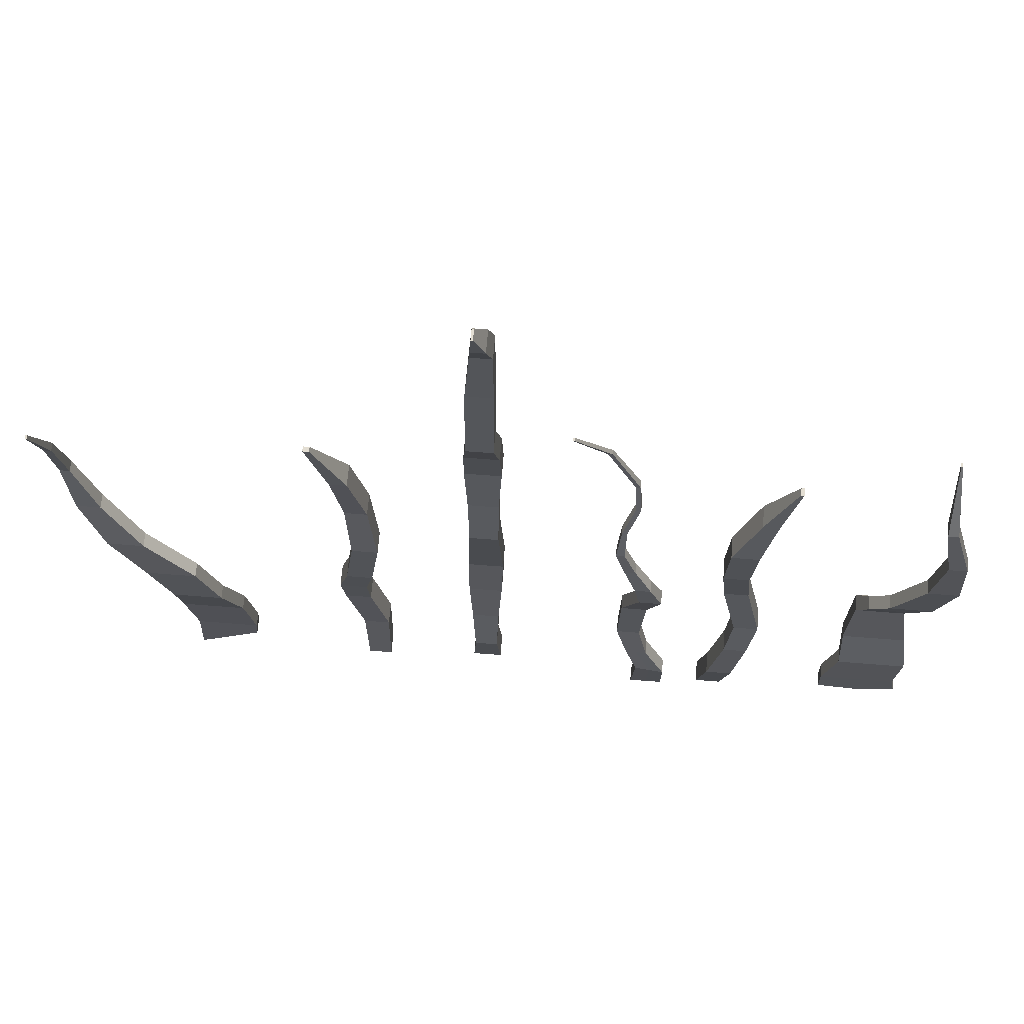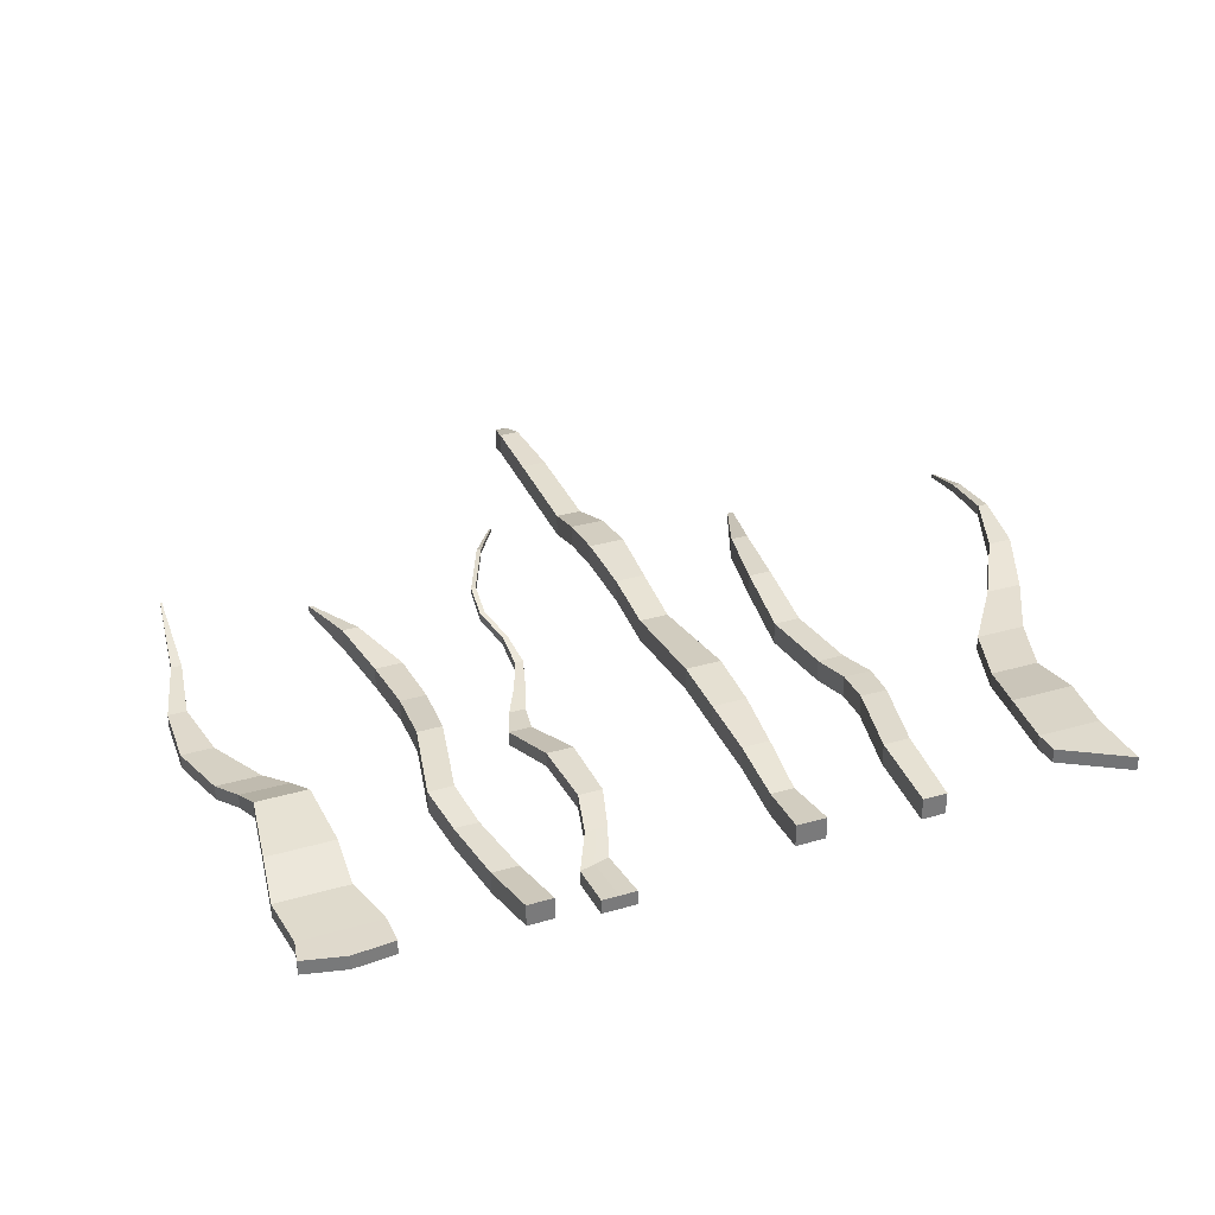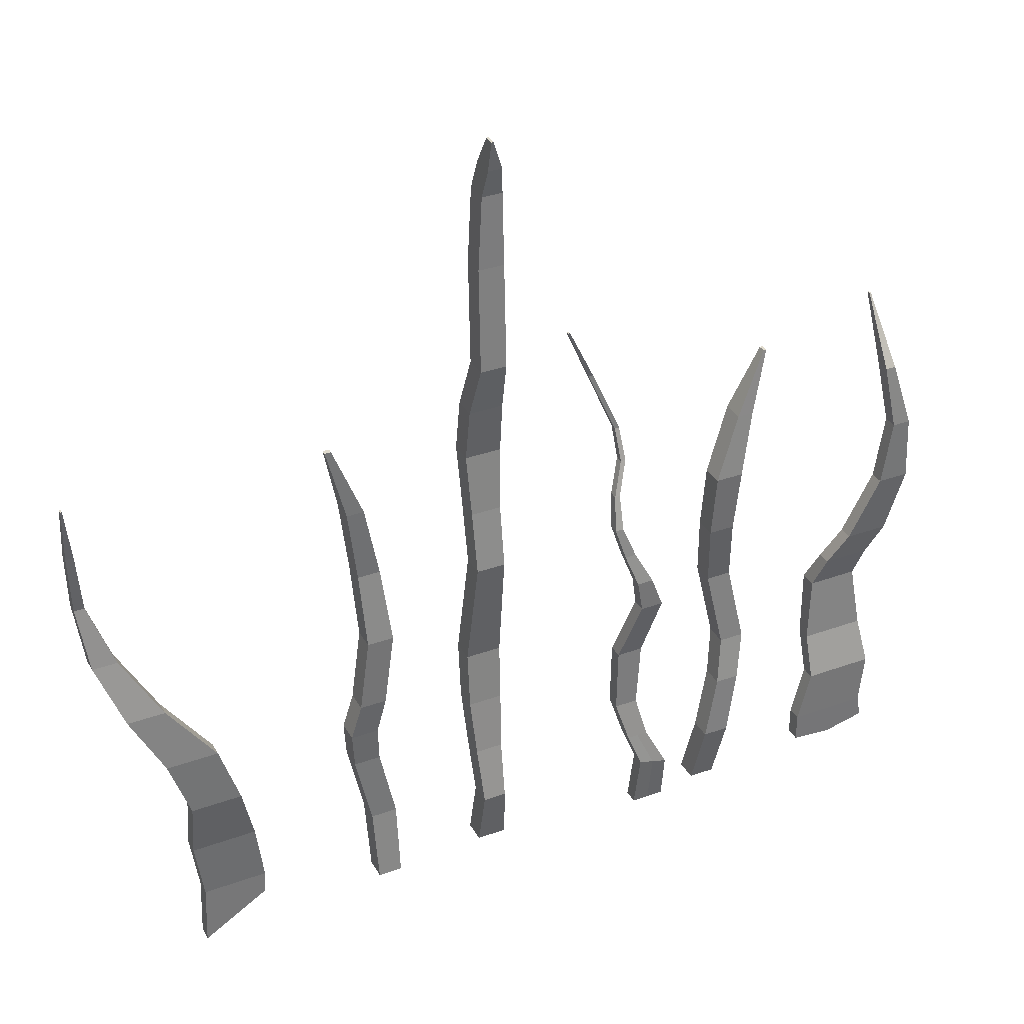
<metadata>
{"format":"obj","ext":"obj","renderer":"f3d","projection":"perspective","resolution":1024,"background":"white","views":[{"elev":67.2,"azim":-175.4,"up":"+Y"},{"elev":32.8,"azim":-21.9,"up":"+Z"},{"elev":34.5,"azim":154.1,"up":"+Y"}]}
</metadata>
<code>
o 1
v -4.748 0.009516 0.09347
v -4.653 4.453 -0.07115
v -4.67 4.294 -0.1089
v -4.662 2.891 -0.003319
v -4.587 0.009516 0.09347
v -4.642 4.453 -0.07115
v -4.663 2.257 0.005078
v -4.661 0.9616 0.02921
v -4.737 0.6442 0.1094
v -4.761 1.279 0.1775
v -4.746 1.914 0.08066
v -4.761 2.6 0.158
v -4.733 3.183 0.024
v -4.736 3.747 0.05316
v -4.678 4.136 -0.05672
v -4.668 0.3269 -0.07379
v -4.666 3.747 -0.06907
v -4.662 3.183 -0.09823
v -4.662 2.6 0.03579
v -4.668 1.914 -0.04158
v -4.664 1.279 0.05529
v -4.662 0.6442 -0.01282
v -4.648 4.453 -0.1287
v -4.668 0.009516 -0.02876
v -4.632 4.294 -0.1089
v -4.707 4.294 -0.1089
v -4.596 3.747 0.05316
v -4.591 3.183 0.024
v -4.564 2.6 0.158
v -4.589 1.914 0.08066
v -4.567 1.279 0.1775
v -4.587 0.6442 0.1094
v -4.57 2.891 -0.003319
v -4.755 2.891 -0.003319
v -4.605 0.3269 0.04845
v -4.731 0.3269 0.04845
v -4.734 4.136 0.06551
v -4.581 2.257 0.005078
v -4.745 2.257 0.005078
v -4.623 4.136 0.06551
v -4.754 0.9616 0.1514
v -4.568 0.9616 0.02921
v -4.754 0.9616 0.02921
v -4.568 0.9616 0.1514
v -4.745 2.257 0.1273
v -4.623 4.136 -0.05672
v -4.734 4.136 -0.05672
v -4.581 2.257 0.1273
v -4.755 2.891 0.1189
v -4.731 0.3269 -0.07379
v -4.605 0.3269 -0.07379
v -4.57 2.891 0.1189
v -4.707 4.294 0.01336
v -4.587 0.6442 -0.01282
v -4.567 1.279 0.05529
v -4.632 4.294 0.01336
v -4.589 1.914 -0.04158
v -4.564 2.6 0.03579
v -4.668 0.009516 0.09347
v -4.648 4.453 -0.07115
v -4.662 0.6442 0.1094
v -4.664 1.279 0.1775
v -4.668 1.914 0.08066
v -4.662 2.6 0.158
v -4.662 3.183 0.024
v -4.666 3.747 0.05316
v -4.591 3.183 -0.09823
v -4.596 3.747 -0.06907
v -4.736 3.747 -0.06907
v -4.733 3.183 -0.09823
v -4.761 2.6 0.03579
v -4.746 1.914 -0.04158
v -4.761 1.279 0.05529
v -4.668 0.3269 0.04845
v -4.678 4.136 0.06551
v -4.737 0.6442 -0.01282
v -4.642 4.453 -0.1287
v -4.661 0.9616 0.1514
v -4.587 0.009516 -0.02876
v -4.663 2.257 0.1273
v -4.653 4.453 -0.1287
v -4.662 2.891 0.1189
v -4.67 4.294 0.01336
v -4.748 0.009516 -0.02876
f 60 2 81 23
f 41 9 76 43
f 32 44 42 54
f 83 53 2 60
f 5 35 51 79
f 49 12 71 34
f 74 36 9 61
f 78 41 10 62
f 62 10 11 63
f 80 45 12 64
f 82 49 13 65
f 65 13 14 66
f 4 18 70 34
f 22 8 43 76
f 20 7 39 72
f 57 38 7 20
f 67 68 17 18
f 33 67 18 4
f 7 19 71 39
f 17 15 47 69
f 19 4 34 71
f 58 33 4 19
f 79 51 16 24
f 38 58 19 7
f 25 77 23 3
f 52 28 67 33
f 13 49 34 70
f 14 13 70 69
f 29 52 33 58
f 30 48 38 57
f 10 41 43 73
f 56 6 77 25
f 36 1 84 50
f 59 1 36 74
f 66 14 37 75
f 55 57 20 21
f 42 55 21 8
f 31 30 57 55
f 11 10 73 72
f 18 17 69 70
f 24 16 50 84
f 61 9 41 78
f 1 59 24 84
f 15 3 26 47
f 46 25 3 15
f 63 11 45 80
f 6 60 23 77
f 54 42 8 22
f 68 46 15 17
f 64 12 49 82
f 75 37 53 83
f 3 23 81 26
f 16 22 76 50
f 21 20 72 73
f 8 21 73 43
f 40 75 83 56
f 29 64 82 52
f 40 56 25 46
f 30 63 80 48
f 27 40 46 68
f 32 61 78 44
f 37 14 69 47
f 48 29 58 38
f 27 66 75 40
f 5 59 74 35
f 44 31 55 42
f 53 37 47 26
f 28 27 68 67
f 45 11 72 39
f 12 45 39 71
f 2 53 26 81
f 51 54 22 16
f 28 65 66 27
f 52 82 65 28
f 48 80 64 29
f 31 62 63 30
f 44 78 62 31
f 35 74 61 32
f 35 32 54 51
f 9 36 50 76
f 56 83 60 6
f 59 5 79 24
o 3
v -4.079 0.008562 0.05581
v -3.791 2.9 -0.0109
v -3.948 0.008562 0.05581
v -3.757 2.9 -0.0109
v -4.078 0.4216 0.09852
v -3.992 0.8347 0.0976
v -4.026 1.248 0.05897
v -4.078 1.661 0.05218
v -4.038 2.074 0.1031
v -3.956 2.487 0.08615
v -3.861 2.487 0.08615
v -3.914 2.074 0.1031
v -3.935 1.661 0.05218
v -3.882 1.248 0.05897
v -3.847 0.8347 0.0976
v -3.935 0.4216 0.09852
v -3.98 1.041 0.07985
v -3.829 1.041 0.07985
v -4.079 0.008562 -0.06397
v -3.791 2.9 -0.03914
v -3.948 0.008562 -0.06397
v -3.757 2.9 -0.03914
v -4.078 0.4216 -0.02126
v -3.992 0.8347 -0.02218
v -4.026 1.248 -0.06081
v -4.078 1.661 -0.0676
v -4.038 2.074 -0.01664
v -3.956 2.487 -0.03363
v -3.861 2.487 -0.03363
v -3.914 2.074 -0.01664
v -3.935 1.661 -0.0676
v -3.882 1.248 -0.06081
v -3.847 0.8347 -0.02218
v -3.935 0.4216 -0.02126
v -3.98 1.041 -0.03993
v -3.829 1.041 -0.03993
f 95 94 86 88
f 87 85 89 100
f 100 89 90 99
f 102 101 91 98
f 98 91 92 97
f 97 92 93 96
f 96 93 94 95
f 99 90 101 102
f 113 106 104 112
f 105 118 107 103
f 118 117 108 107
f 120 116 109 119
f 116 115 110 109
f 115 114 111 110
f 114 113 112 111
f 117 120 119 108
f 99 102 120 117
f 92 91 109 110
f 101 90 108 119
f 86 94 112 104
f 100 99 117 118
f 93 92 110 111
f 102 98 116 120
f 87 100 118 105
f 94 93 111 112
f 85 87 105 103
f 95 88 106 113
f 88 86 104 106
f 96 95 113 114
f 89 85 103 107
f 97 96 114 115
f 90 89 107 108
f 98 97 115 116
f 91 101 119 109
o 2
v -6.281 2.854 -0.01878
v -5.951 0.01851 0.02339
v -6.298 2.854 -0.01878
v -6.09 0.01851 0.02339
v -5.992 0.373 -0.04303
v -6.065 0.7275 -0.02307
v -6.1 0.9881 0.02097
v -6.007 1.436 0.05032
v -5.978 1.791 0.001393
v -5.992 2.145 -0.01818
v -6.124 2.5 0.02097
v -6.134 0.373 -0.04303
v -6.195 0.7275 -0.02307
v -6.237 0.9881 0.02097
v -6.144 1.436 0.05032
v -6.119 1.791 0.001393
v -6.144 2.145 -0.01818
v -6.212 2.5 0.02097
v -6.281 2.854 -0.05907
v -5.951 0.01851 -0.09639
v -6.298 2.854 -0.05907
v -6.09 0.01851 -0.09639
v -5.992 0.373 -0.1628
v -6.065 0.7275 -0.1429
v -6.1 0.9881 -0.09882
v -6.007 1.436 -0.06946
v -5.978 1.791 -0.1184
v -5.992 2.145 -0.138
v -6.124 2.5 -0.09882
v -6.134 0.373 -0.1628
v -6.195 0.7275 -0.1429
v -6.237 0.9881 -0.09882
v -6.144 1.436 -0.06946
v -6.119 1.791 -0.1184
v -6.144 2.145 -0.138
v -6.212 2.5 -0.09882
f 125 122 124 132
f 121 131 138 123
f 131 130 137 138
f 130 129 136 137
f 129 128 135 136
f 128 127 134 135
f 127 126 133 134
f 126 125 132 133
f 143 150 142 140
f 139 141 156 149
f 149 156 155 148
f 148 155 154 147
f 147 154 153 146
f 146 153 152 145
f 145 152 151 144
f 144 151 150 143
f 124 142 150 132
f 125 143 140 122
f 132 150 151 133
f 126 144 143 125
f 133 151 152 134
f 127 145 144 126
f 134 152 153 135
f 128 146 145 127
f 121 139 149 131
f 135 153 154 136
f 129 147 146 128
f 123 141 139 121
f 136 154 155 137
f 130 148 147 129
f 122 140 142 124
f 137 155 156 138
f 131 149 148 130
f 138 156 141 123
o 4
v -7.146 0.05545 -0.0703
v -7.082 2.911 0.1376
v -6.694 0.02263 -0.0703
v -7.073 2.911 0.1376
v -7.126 2.548 -0.09417
v -7.232 2.184 -0.1315
v -7.252 1.821 -0.1285
v -7.166 1.457 -0.09022
v -7.058 1.094 0.02484
v -7.112 0.73 -0.003132
v -7.149 0.4759 -0.0732
v -7.07 2.548 -0.09417
v -7.133 2.184 -0.1315
v -7.081 1.821 -0.1285
v -6.93 1.457 -0.09022
v -6.783 1.094 0.02484
v -6.756 0.73 -0.003132
v -6.764 0.4759 -0.0732
v -7.12 0.1847 -0.07175
v -6.693 0.1847 -0.07175
v -7.089 1.275 -0.03603
v -6.833 1.275 -0.03603
v -6.92 0.002943 -0.0703
v -7.078 2.911 0.1376
v -6.957 0.4759 -0.0732
v -6.934 0.73 -0.003132
v -6.92 1.094 0.02484
v -7.048 1.457 -0.09022
v -7.166 1.821 -0.1285
v -7.182 2.184 -0.1315
v -7.098 2.548 -0.09417
v -6.907 0.1847 -0.07175
v -6.961 1.275 -0.03603
v -7.146 0.05545 0.00846
v -7.082 2.911 0.1593
v -6.694 0.02263 0.00846
v -7.073 2.911 0.1593
v -7.126 2.548 -0.01542
v -7.232 2.184 -0.05269
v -7.252 1.821 -0.04979
v -7.166 1.457 -0.01146
v -7.058 1.094 0.1188
v -7.112 0.73 0.07562
v -7.149 0.4759 0.00556
v -7.07 2.548 -0.01542
v -7.133 2.184 -0.05269
v -7.081 1.821 -0.04979
v -6.93 1.457 -0.01146
v -6.783 1.094 0.1188
v -6.756 0.73 0.07562
v -6.764 0.4759 0.00556
v -7.12 0.1847 0.00701
v -6.693 0.1847 0.00701
v -7.089 1.275 0.04272
v -6.833 1.275 0.04272
v -6.92 0.002943 0.00846
v -7.078 2.911 0.1593
v -6.957 0.4759 0.00556
v -6.934 0.73 0.07562
v -6.92 1.094 0.1188
v -7.048 1.457 -0.01146
v -7.166 1.821 -0.04979
v -7.182 2.184 -0.05269
v -7.098 2.548 -0.01542
v -6.907 0.1847 0.00701
v -6.961 1.275 0.04272
f 187 168 160 180
f 188 176 174 181
f 181 174 173 182
f 182 173 172 183
f 189 178 171 184
f 184 171 170 185
f 185 170 169 186
f 186 169 168 187
f 179 159 176 188
f 183 172 178 189
f 165 183 189 177
f 157 179 188 175
f 162 186 187 161
f 163 185 186 162
f 164 184 185 163
f 177 189 184 164
f 166 182 183 165
f 167 181 182 166
f 175 188 181 167
f 161 187 180 158
f 220 213 193 201
f 221 214 207 209
f 214 215 206 207
f 215 216 205 206
f 222 217 204 211
f 217 218 203 204
f 218 219 202 203
f 219 220 201 202
f 212 221 209 192
f 216 222 211 205
f 198 210 222 216
f 190 208 221 212
f 195 194 220 219
f 196 195 219 218
f 197 196 218 217
f 210 197 217 222
f 199 198 216 215
f 200 199 215 214
f 208 200 214 221
f 194 191 213 220
f 160 168 201 193
f 174 176 209 207
f 161 158 191 194
f 168 169 202 201
f 162 161 194 195
f 169 170 203 202
f 177 164 197 210
f 163 162 195 196
f 170 171 204 203
f 171 178 211 204
f 164 163 196 197
f 157 175 208 190
f 178 172 205 211
f 165 177 210 198
f 179 157 190 212
f 172 173 206 205
f 159 179 212 192
f 166 165 198 199
f 180 160 193 213
f 173 174 207 206
f 158 180 213 191
f 167 166 199 200
f 175 167 200 208
f 176 159 192 209
o 6
v -3.099 0.2941 0.02089
v -3.052 0.6344 0.001197
v -3.008 0.9748 -0.071
v -2.897 1.315 -0.07756
v -2.685 1.655 -0.05131
v -2.523 1.996 0.02089
v -2.443 2.336 0.05645
v -2.418 2.676 0.004284
v -3.088 0.06008 0.02089
v -2.384 3.017 -0.1338
v -2.439 2.676 0.004284
v -2.471 2.336 0.05645
v -2.589 1.996 0.02089
v -2.785 1.655 -0.05131
v -3.036 1.315 -0.07756
v -3.145 0.9748 -0.071
v -3.227 0.6344 0.001197
v -3.273 0.2941 0.02089
v -2.926 0.2941 0.02089
v -2.876 0.6344 0.001197
v -2.871 0.9748 -0.071
v -2.757 1.315 -0.07756
v -2.584 1.655 -0.05131
v -2.457 1.996 0.02089
v -2.416 2.336 0.05645
v -2.397 2.676 0.004284
v -3.264 0.1664 0.02089
v -2.388 3.017 -0.1338
v -2.912 -0.04626 0.02089
v -2.38 3.017 -0.1338
v -2.38 3.017 -0.1132
v -2.912 -0.04626 -0.05787
v -2.388 3.017 -0.1132
v -3.264 0.1664 -0.05787
v -2.397 2.676 -0.04127
v -2.416 2.336 -0.001555
v -2.457 1.996 -0.05787
v -2.584 1.655 -0.1301
v -2.757 1.315 -0.1563
v -2.871 0.9748 -0.1498
v -2.876 0.6344 -0.07756
v -2.926 0.2941 -0.05787
v -3.273 0.2941 -0.05787
v -3.227 0.6344 -0.07756
v -3.145 0.9748 -0.1498
v -3.036 1.315 -0.1563
v -2.785 1.655 -0.1301
v -2.589 1.996 -0.05787
v -2.471 2.336 -0.001555
v -2.439 2.676 -0.04127
v -2.384 3.017 -0.1132
v -3.088 0.06008 -0.05787
v -2.418 2.676 -0.04127
v -2.443 2.336 -0.001555
v -2.523 1.996 -0.05787
v -2.685 1.655 -0.1301
v -2.897 1.315 -0.1563
v -3.008 0.9748 -0.1498
v -3.052 0.6344 -0.07756
v -3.099 0.2941 -0.05787
v -2.418 2.676 0.004284
v -2.384 3.017 -0.1132
v -2.439 2.676 0.004284
v -2.397 2.676 0.004284
v -2.388 3.017 -0.1132
v -2.38 3.017 -0.1132
v -2.38 3.017 -0.1338
v -2.388 3.017 -0.1338
v -2.397 2.676 -0.04127
v -2.439 2.676 -0.04127
v -2.384 3.017 -0.1338
v -2.418 2.676 -0.04127
f 240 223 231 249
f 233 230 229 234
f 234 229 228 235
f 235 228 227 236
f 236 227 226 237
f 237 226 225 238
f 238 225 224 239
f 239 224 223 240
f 224 242 241 223
f 225 243 242 224
f 226 244 243 225
f 227 245 244 226
f 228 246 245 227
f 229 247 246 228
f 230 248 247 229
f 223 241 251 231
f 282 274 254 264
f 275 276 258 257
f 276 277 259 258
f 277 278 260 259
f 278 279 261 260
f 279 280 262 261
f 280 281 263 262
f 281 282 264 263
f 266 265 282 281
f 267 266 281 280
f 268 267 280 279
f 269 268 279 278
f 270 269 278 277
f 271 270 277 276
f 272 271 276 275
f 265 256 274 282
f 261 244 245 260
f 269 236 237 268
f 262 243 244 261
f 270 235 236 269
f 263 242 243 262
f 274 231 251 254
f 271 234 235 270
f 264 241 242 263
f 252 253 273 232
f 272 233 234 271
f 265 240 249 256
f 258 247 248 257
f 266 239 240 265
f 232 273 255 250
f 259 246 247 258
f 267 238 239 266
f 256 249 231 274
f 260 245 246 259
f 254 251 241 264
f 268 237 238 267
f 287 284 283 285
f 284 288 286 283
f 293 294 291 289
f 290 292 294 293
f 290 287 285 292
f 291 286 288 289
o 7
v -5.734 -0.00446 -0.1192
v -5.553 -0.00446 -0.1192
v -5.481 2.517 0.06561
v -5.435 2.157 -0.0495
v -5.5 1.798 -0.1287
v -5.662 1.436 -0.1587
v -5.593 1.076 -0.06378
v -5.567 0.7159 -0.07433
v -5.734 0.2608 -0.1482
v -5.456 2.517 0.06561
v -5.407 2.157 -0.0495
v -5.439 1.798 -0.1287
v -5.537 1.436 -0.1587
v -5.45 1.076 -0.06378
v -5.439 0.7159 -0.07433
v -5.572 0.3063 -0.1482
v -5.621 0.4883 -0.1148
v -5.504 0.4883 -0.1148
v -5.594 1.616 -0.1606
v -5.506 1.616 -0.1606
v -5.431 1.975 -0.1068
v -5.386 1.975 -0.1068
v -5.497 2.337 0.01236
v -5.469 2.337 0.01236
v -5.643 -0.00446 -0.1192
v -5.653 0.2836 -0.1482
v -5.503 0.7159 -0.07433
v -5.522 1.076 -0.06378
v -5.6 1.436 -0.1587
v -5.47 1.798 -0.1287
v -5.421 2.157 -0.0495
v -5.469 2.517 0.06561
v -5.563 0.4883 -0.1148
v -5.55 1.616 -0.1606
v -5.408 1.975 -0.1068
v -5.483 2.337 0.01236
v -5.734 -0.00446 -0.04042
v -5.553 -0.00446 -0.04042
v -5.481 2.517 0.104
v -5.435 2.157 -0.002478
v -5.5 1.798 -0.07265
v -5.662 1.436 -0.07998
v -5.593 1.076 0.01497
v -5.567 0.7159 0.004421
v -5.734 0.2608 -0.06943
v -5.456 2.517 0.104
v -5.407 2.157 -0.002478
v -5.439 1.798 -0.07265
v -5.537 1.436 -0.07998
v -5.45 1.076 0.01497
v -5.439 0.7159 0.004421
v -5.572 0.3063 -0.06943
v -5.621 0.4883 -0.03602
v -5.504 0.4883 -0.03602
v -5.594 1.616 -0.09477
v -5.506 1.616 -0.09477
v -5.431 1.975 -0.05318
v -5.386 1.975 -0.05318
v -5.497 2.337 0.05593
v -5.469 2.337 0.05593
v -5.643 -0.00446 -0.04042
v -5.653 0.2836 -0.06943
v -5.503 0.7159 0.004421
v -5.522 1.076 0.01497
v -5.6 1.436 -0.07998
v -5.47 1.798 -0.07265
v -5.421 2.157 -0.002478
v -5.469 2.517 0.104
v -5.563 0.4883 -0.03602
v -5.55 1.616 -0.09477
v -5.408 1.975 -0.05318
v -5.483 2.337 0.05593
v -5.129 3.237 -0.02573
v -5.117 3.237 -0.02573
v -5.324 2.877 0.0799
v -5.481 2.517 0.06561
v -5.298 2.877 0.0799
v -5.456 2.517 0.06561
v -5.123 3.237 -0.02573
v -5.469 2.517 0.06561
v -5.311 2.877 0.0799
v -5.129 3.237 -0.00827
v -5.117 3.237 -0.00827
v -5.324 2.877 0.1049
v -5.481 2.517 0.104
v -5.298 2.877 0.1049
v -5.456 2.517 0.104
v -5.123 3.237 -0.00827
v -5.469 2.517 0.104
v -5.311 2.877 0.1049
f 319 296 310 320
f 327 312 309 321
f 321 309 308 322
f 322 308 307 323
f 328 314 306 324
f 329 316 305 325
f 330 318 304 326
f 320 310 312 327
f 323 307 314 328
f 324 306 316 329
f 325 305 318 330
f 298 325 330 317
f 299 324 329 315
f 300 323 328 313
f 303 320 327 311
f 317 330 326 297
f 315 329 325 298
f 313 328 324 299
f 301 322 323 300
f 302 321 322 301
f 311 327 321 302
f 295 319 320 303
f 355 356 346 332
f 363 357 345 348
f 357 358 344 345
f 358 359 343 344
f 364 360 342 350
f 365 361 341 352
f 366 362 340 354
f 356 363 348 346
f 359 364 350 343
f 360 365 352 342
f 361 366 354 341
f 334 353 366 361
f 335 351 365 360
f 336 349 364 359
f 339 347 363 356
f 353 333 362 366
f 351 334 361 365
f 349 335 360 364
f 337 336 359 358
f 338 337 358 357
f 347 338 357 363
f 331 339 356 355
f 298 317 353 334
f 299 315 351 335
f 315 298 334 351
f 300 313 349 336
f 305 316 352 341
f 301 300 336 337
f 302 301 337 338
f 317 297 333 353
f 303 311 347 339
f 304 318 354 340
f 296 319 355 332
f 295 303 339 331
f 318 305 341 354
f 319 295 331 355
f 311 302 338 347
f 316 306 342 352
f 309 312 348 345
f 314 307 343 350
f 310 296 332 346
f 307 308 344 343
f 313 299 335 349
f 308 309 345 344
f 306 314 350 342
f 312 310 346 348
f 375 371 368 373
f 374 372 371 375
f 370 374 375 369
f 369 375 373 367
f 384 382 377 380
f 383 384 380 381
f 379 378 384 383
f 378 376 382 384
f 368 371 380 377
f 371 372 381 380
f 367 373 382 376
f 373 368 377 382
f 369 367 376 378
f 370 369 378 379

</code>
